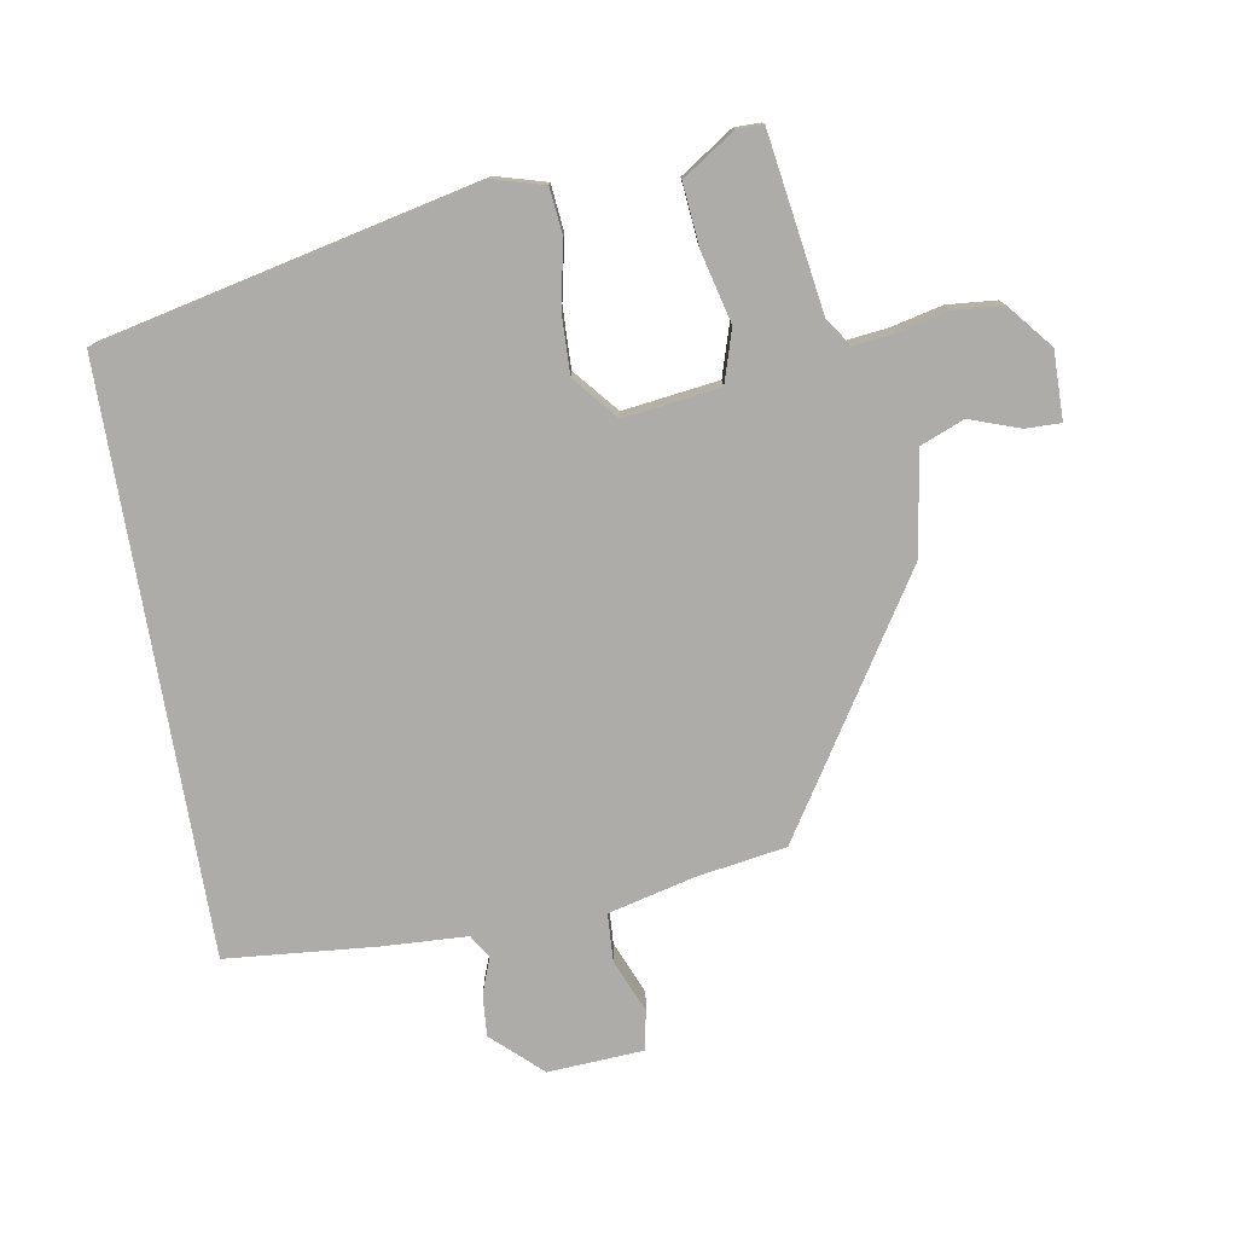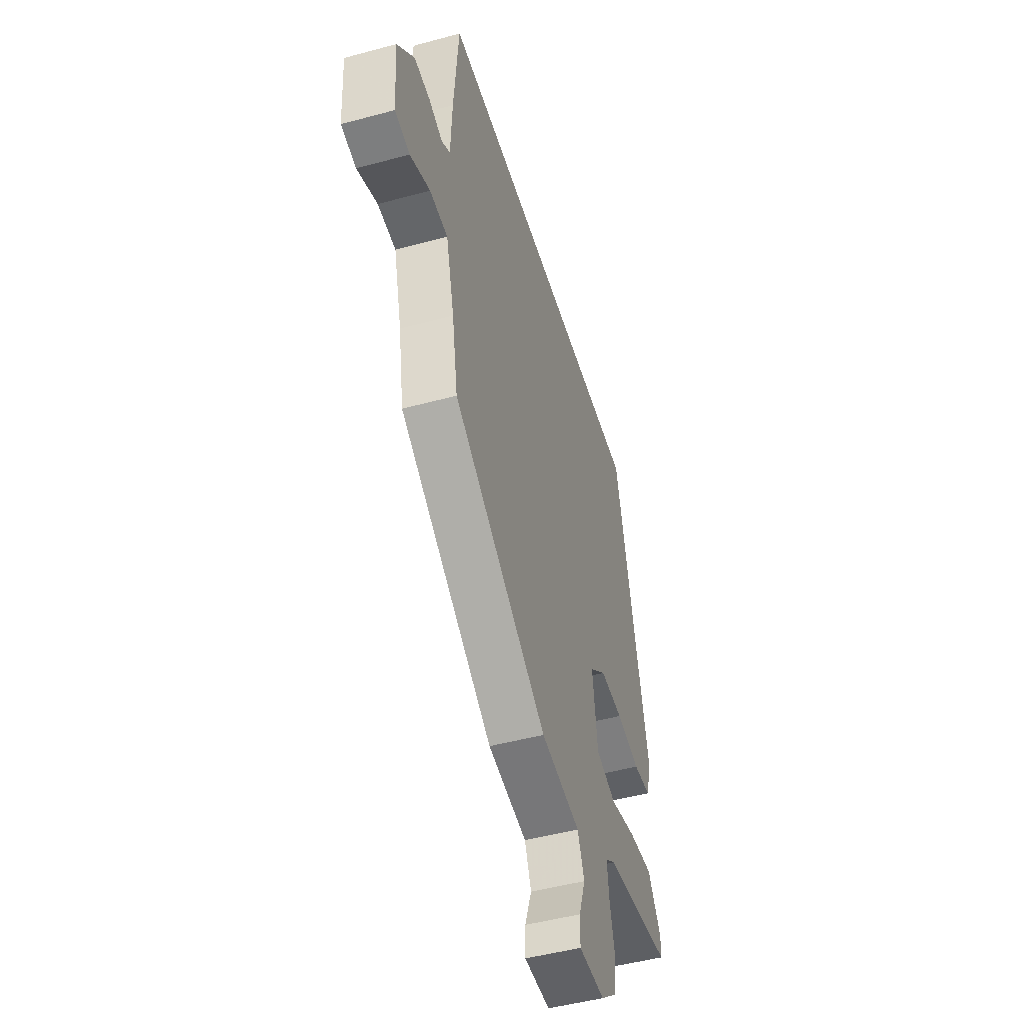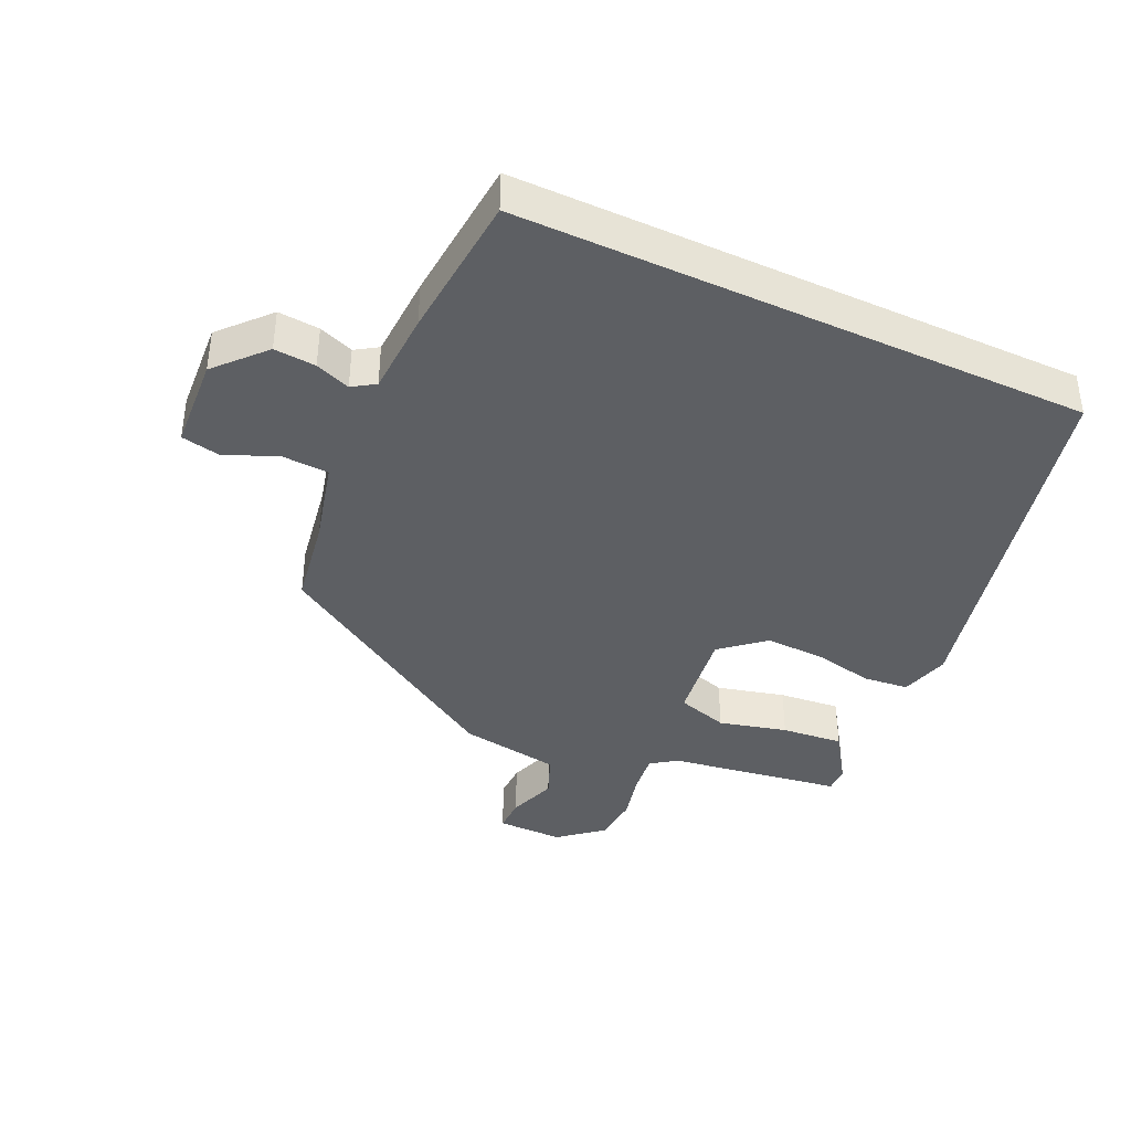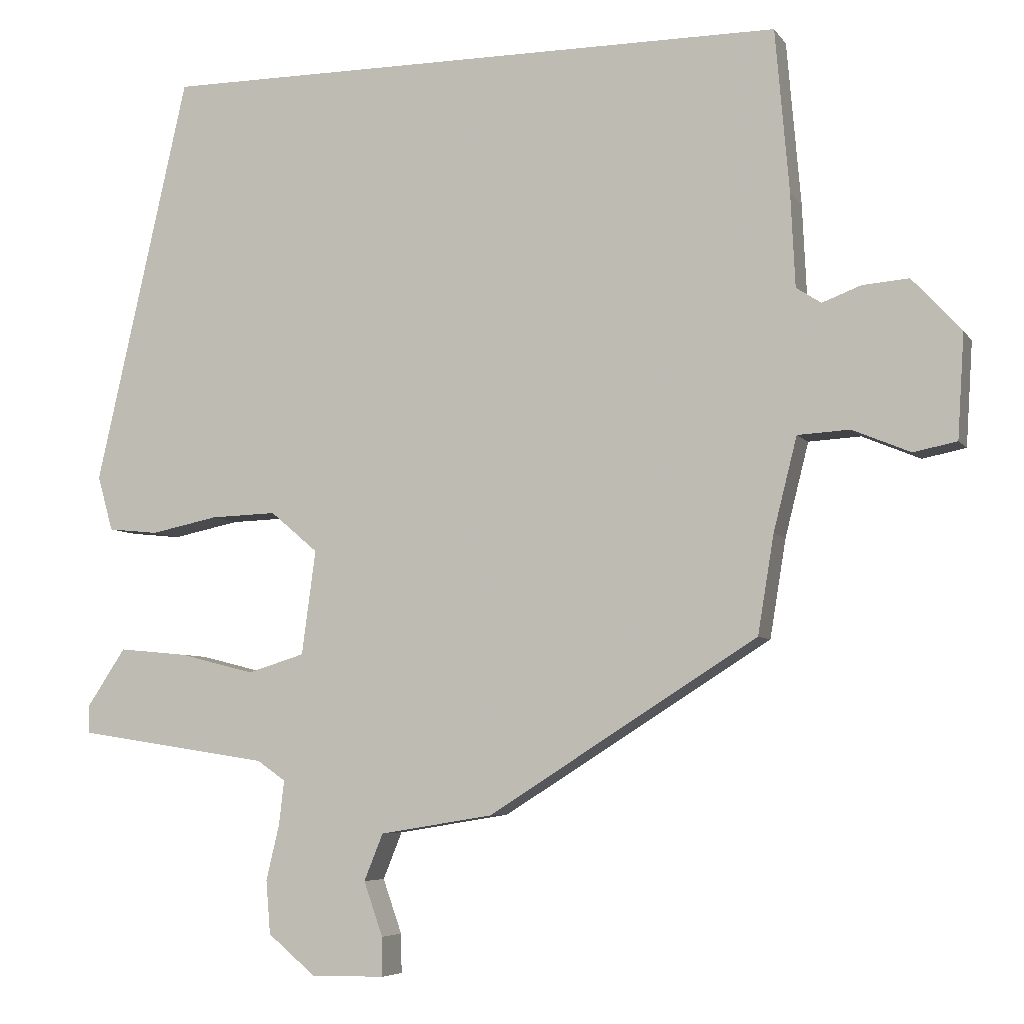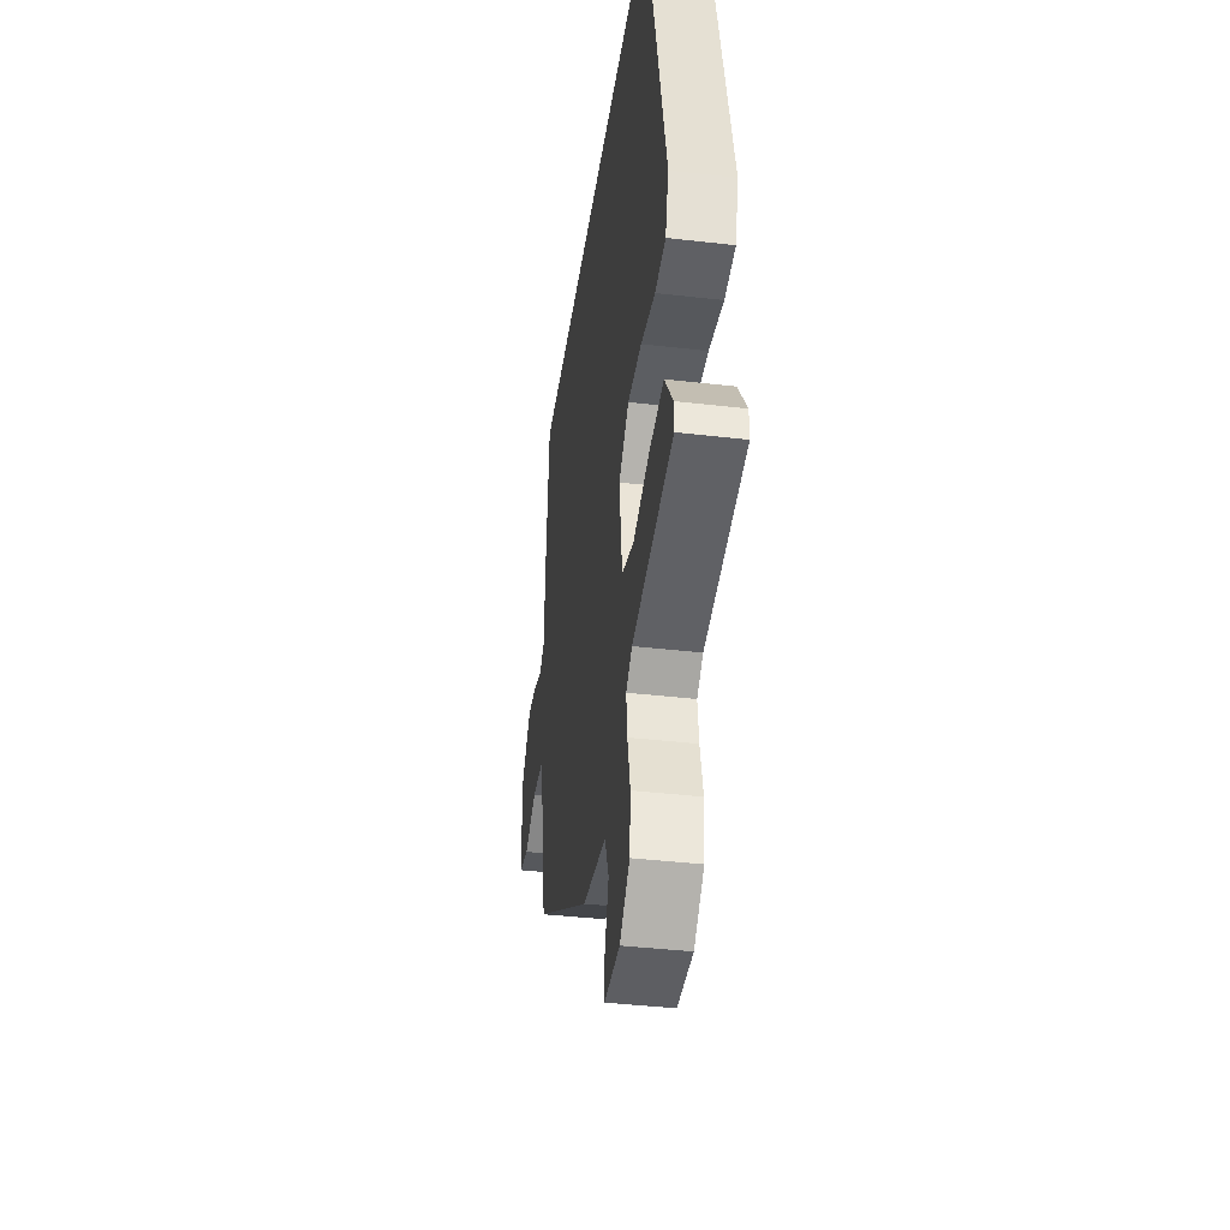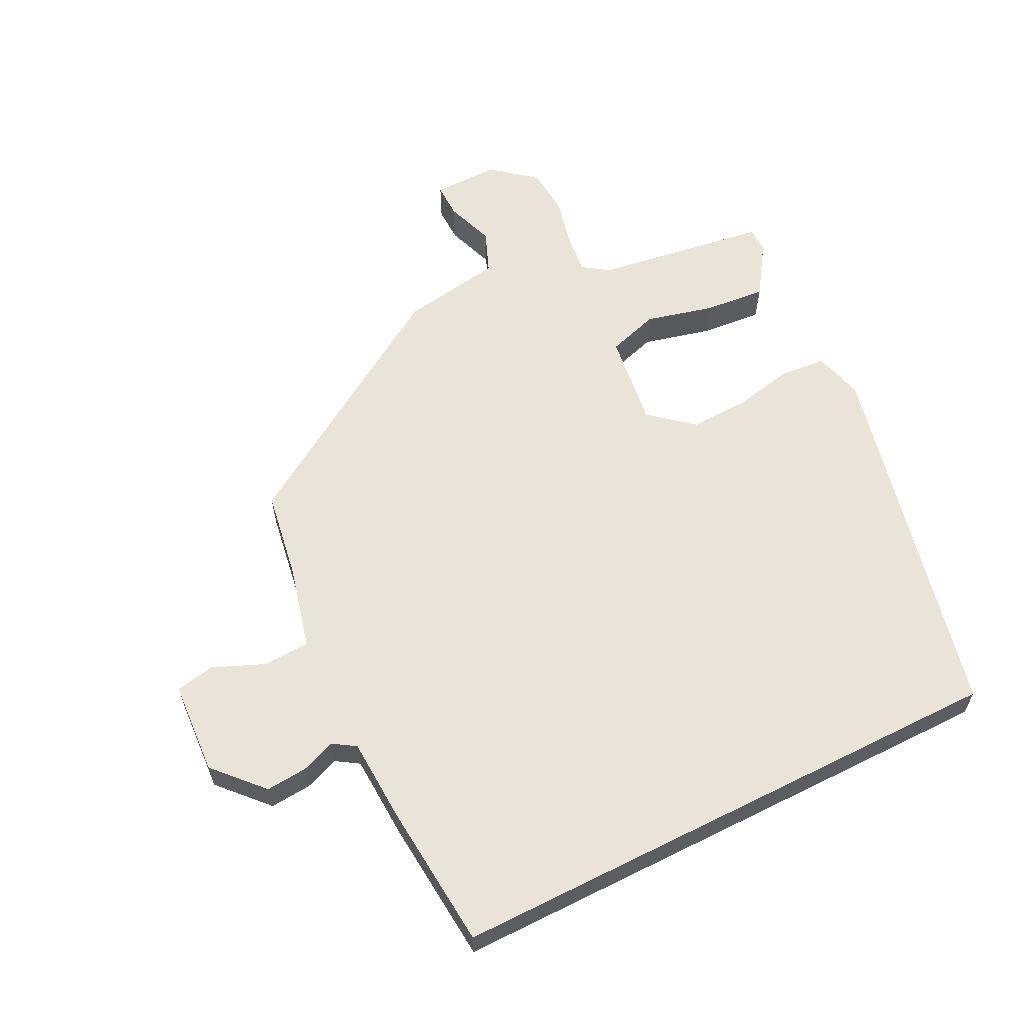
<metadata>
{"format":"obj","ext":"obj","renderer":"f3d","projection":"perspective","resolution":1024,"background":"white","views":[{"elev":-76.9,"azim":99.6,"up":"+Y"},{"elev":-48.7,"azim":-73.2,"up":"+Z"},{"elev":-39.8,"azim":-24.8,"up":"+Y"},{"elev":-5.9,"azim":-161.0,"up":"+Z"},{"elev":-39.6,"azim":81.8,"up":"+Z"},{"elev":60.9,"azim":-26.7,"up":"+Y"}]}
</metadata>
<code>
v -0.49 0.07 0.5
v 0.374 0.07 0.5
v 0.501 0.07 -0.06
v 0.48 0.07 -0.135
v 0.411 0.07 -0.142
v 0.319 0.07 -0.123
v 0.229 0.07 -0.12
v 0.164 0.07 -0.175
v 0.183 0.07 -0.317
v 0.261 0.07 -0.341
v 0.364 0.07 -0.315
v 0.458 0.07 -0.306
v 0.51 0.07 -0.384
v 0.51 0.07 -0.423
v 0.247 0.07 -0.463
v 0.208 0.07 -0.49
v 0.215 0.07 -0.55
v 0.233 0.07 -0.626
v 0.227 0.07 -0.699
v 0.162 0.07 -0.753
v 0.061 0.07 -0.752
v 0.062 0.07 -0.699
v 0.088 0.07 -0.625
v 0.062 0.07 -0.561
v -0.092 0.07 -0.536
v -0.46 0.07 -0.304
v -0.482 0.07 -0.17
v -0.514 0.07 -0.043
v -0.585 0.07 -0.039
v -0.664 0.07 -0.072
v -0.723 0.07 -0.06
v -0.732 0.07 0.081
v -0.665 0.07 0.154
v -0.602 0.07 0.149
v -0.549 0.07 0.129
v -0.515 0.07 0.151
v -0.509 0.07 0.278
v -0.49 0 0.5
v 0.374 0 0.5
v 0.501 0 -0.06
v 0.48 0 -0.135
v 0.411 0 -0.142
v 0.319 0 -0.123
v 0.229 0 -0.12
v 0.164 0 -0.175
v 0.183 0 -0.317
v 0.261 0 -0.341
v 0.364 0 -0.315
v 0.458 0 -0.306
v 0.51 0 -0.384
v 0.51 0 -0.423
v 0.247 0 -0.463
v 0.208 0 -0.49
v 0.215 0 -0.55
v 0.233 0 -0.626
v 0.227 0 -0.699
v 0.162 0 -0.753
v 0.061 0 -0.752
v 0.062 0 -0.699
v 0.088 0 -0.625
v 0.062 0 -0.561
v -0.092 0 -0.536
v -0.46 0 -0.304
v -0.482 0 -0.17
v -0.514 0 -0.043
v -0.585 0 -0.039
v -0.664 0 -0.072
v -0.723 0 -0.06
v -0.732 0 0.081
v -0.665 0 0.154
v -0.602 0 0.149
v -0.549 0 0.129
v -0.515 0 0.151
v -0.509 0 0.278
f 36 37 1 2
f 35 36 2 3
f 32 33 34 35
f 29 30 31 32
f 28 29 32 35
f 27 28 35 3
f 24 25 26 27
f 20 21 22 23
f 20 23 24
f 17 18 19 20
f 16 17 20 24
f 15 16 24 27
f 10 11 12 13
f 10 13 14 15
f 3 4 5 6
f 3 6 7
f 27 3 7
f 9 10 15 27
f 8 9 27
f 7 8 27
f 39 38 74 73
f 40 39 73 72
f 72 71 70 69
f 69 68 67 66
f 72 69 66 65
f 40 72 65 64
f 64 63 62 61
f 60 59 58 57
f 61 60 57
f 57 56 55 54
f 61 57 54 53
f 64 61 53 52
f 50 49 48 47
f 52 51 50 47
f 43 42 41 40
f 44 43 40
f 44 40 64
f 64 52 47 46
f 64 46 45
f 64 45 44
f 1 38 39 2
f 2 39 40 3
f 3 40 41 4
f 4 41 42 5
f 5 42 43 6
f 6 43 44 7
f 7 44 45 8
f 8 45 46 9
f 9 46 47 10
f 10 47 48 11
f 11 48 49 12
f 12 49 50 13
f 13 50 51 14
f 14 51 52 15
f 15 52 53 16
f 16 53 54 17
f 17 54 55 18
f 18 55 56 19
f 19 56 57 20
f 20 57 58 21
f 21 58 59 22
f 22 59 60 23
f 23 60 61 24
f 24 61 62 25
f 25 62 63 26
f 26 63 64 27
f 27 64 65 28
f 28 65 66 29
f 29 66 67 30
f 30 67 68 31
f 31 68 69 32
f 32 69 70 33
f 33 70 71 34
f 34 71 72 35
f 35 72 73 36
f 36 73 74 37
f 37 74 38 1

</code>
